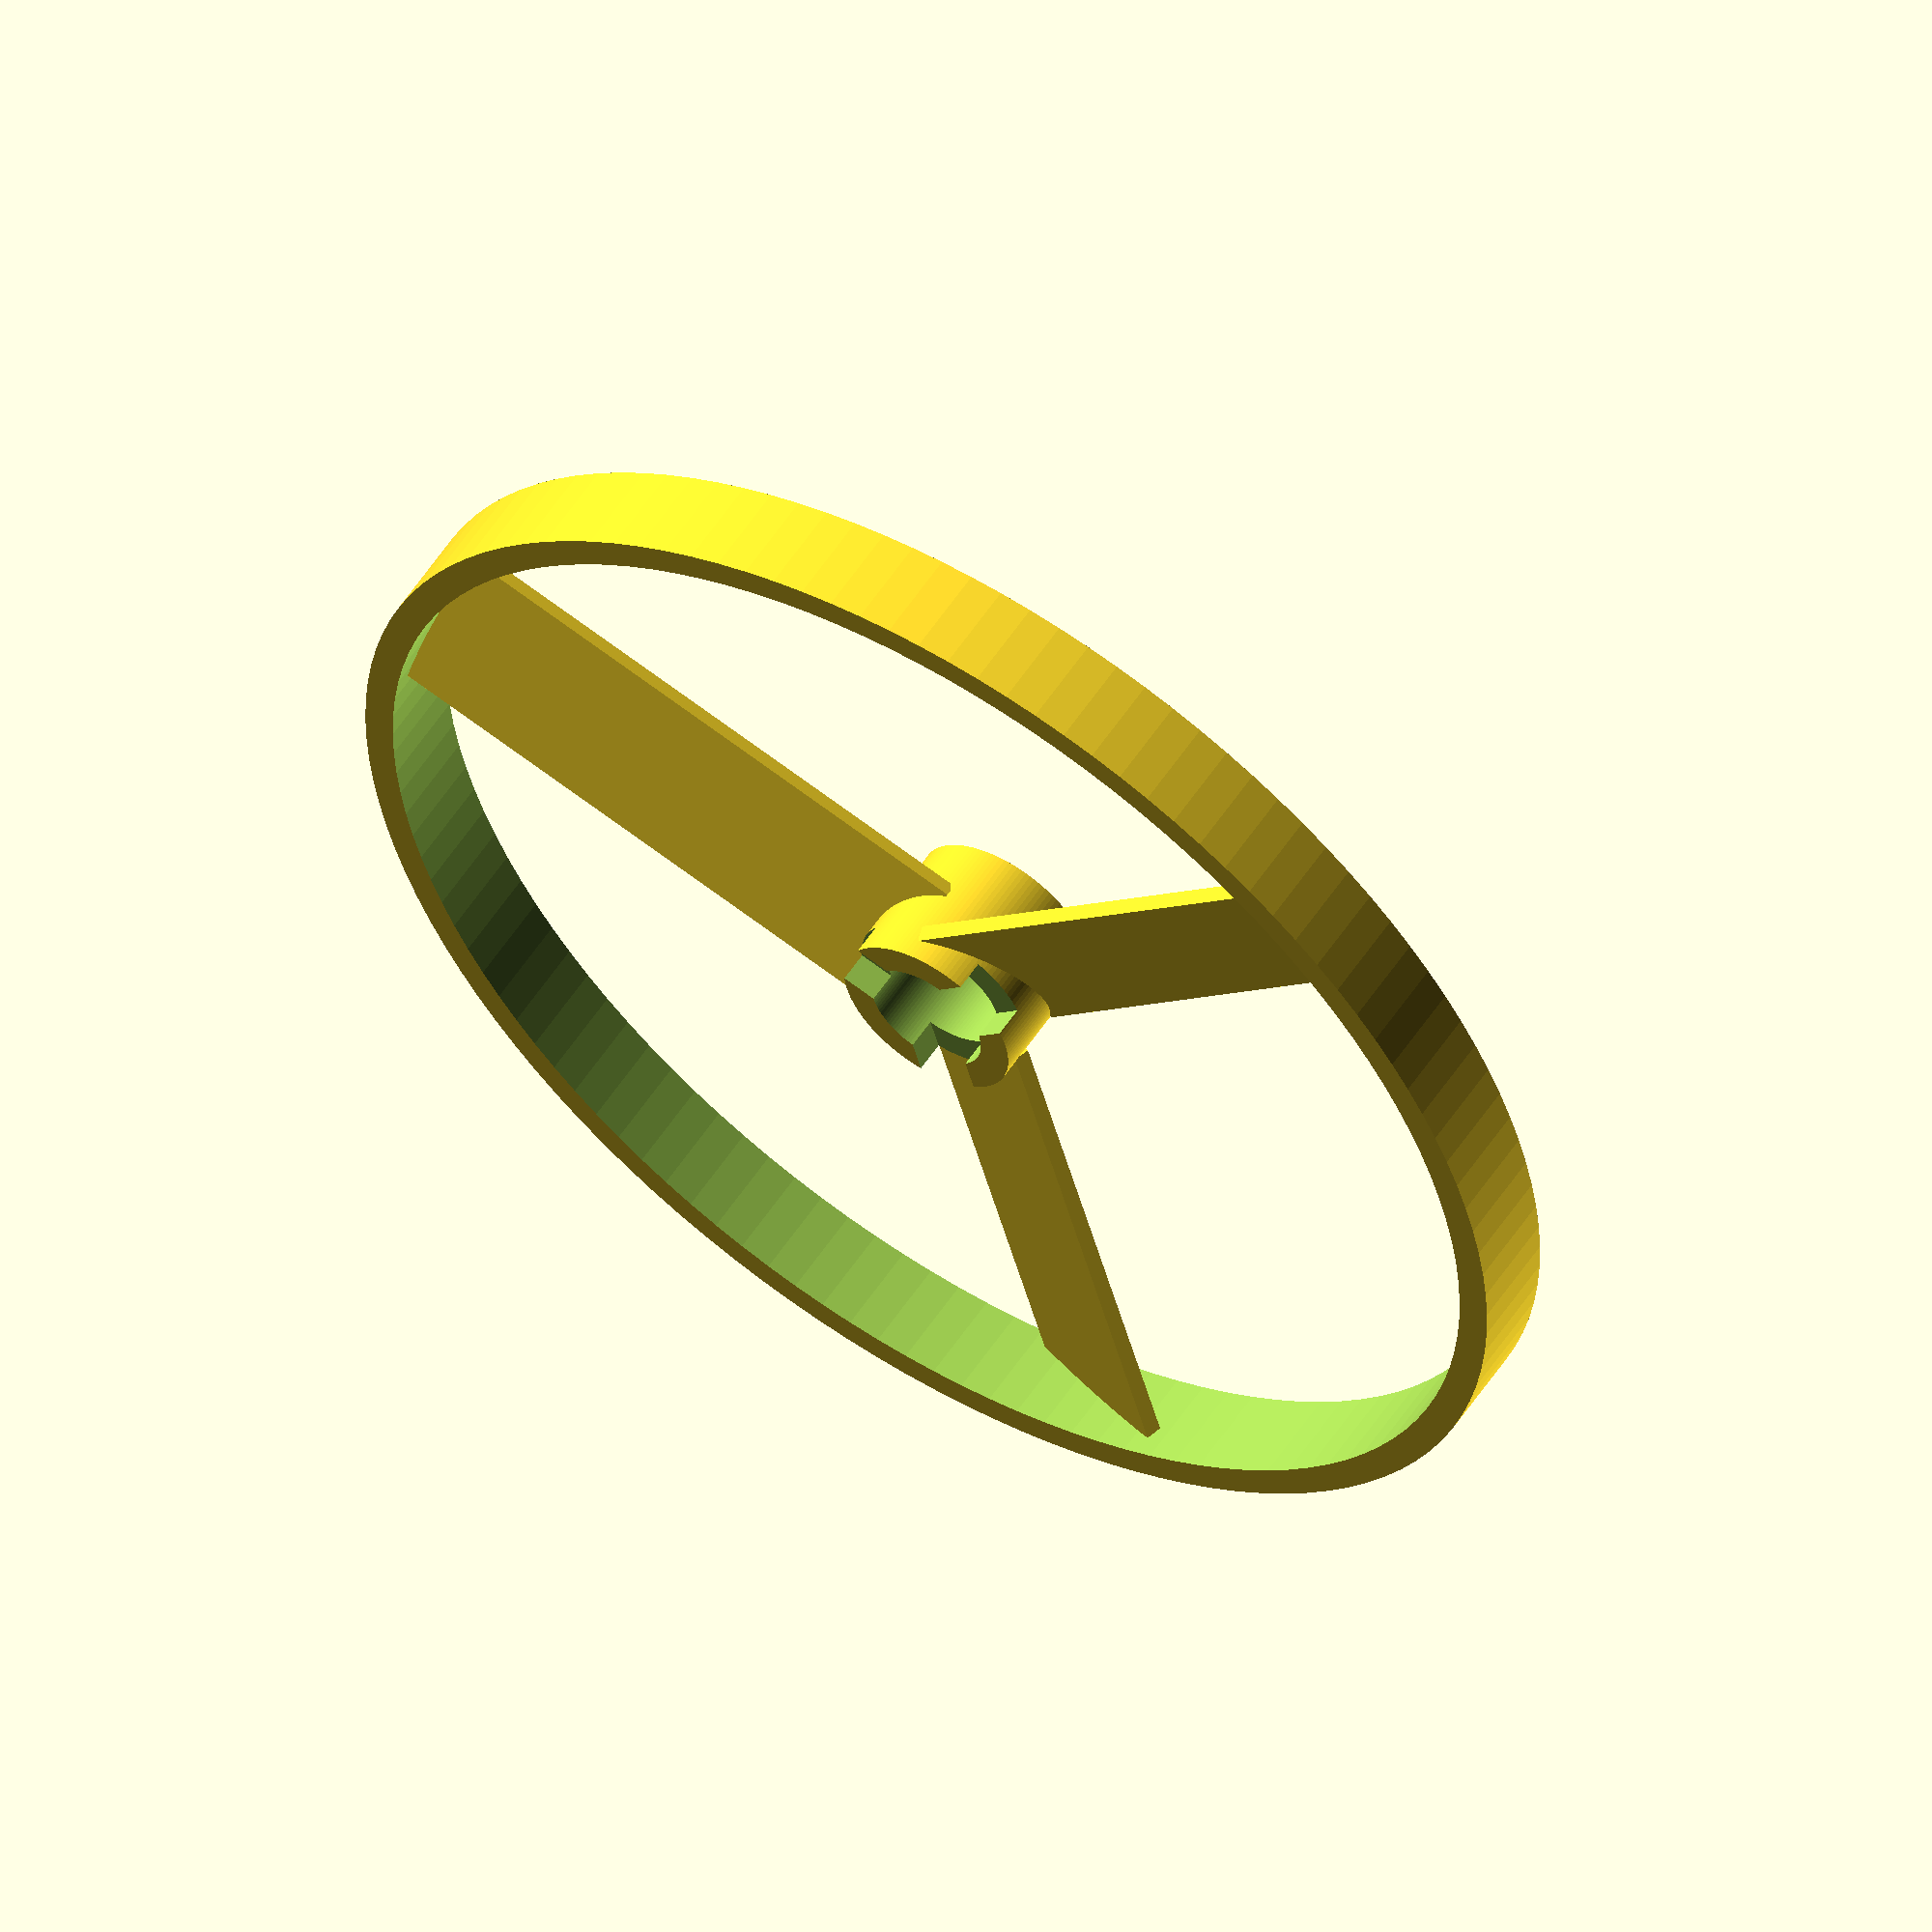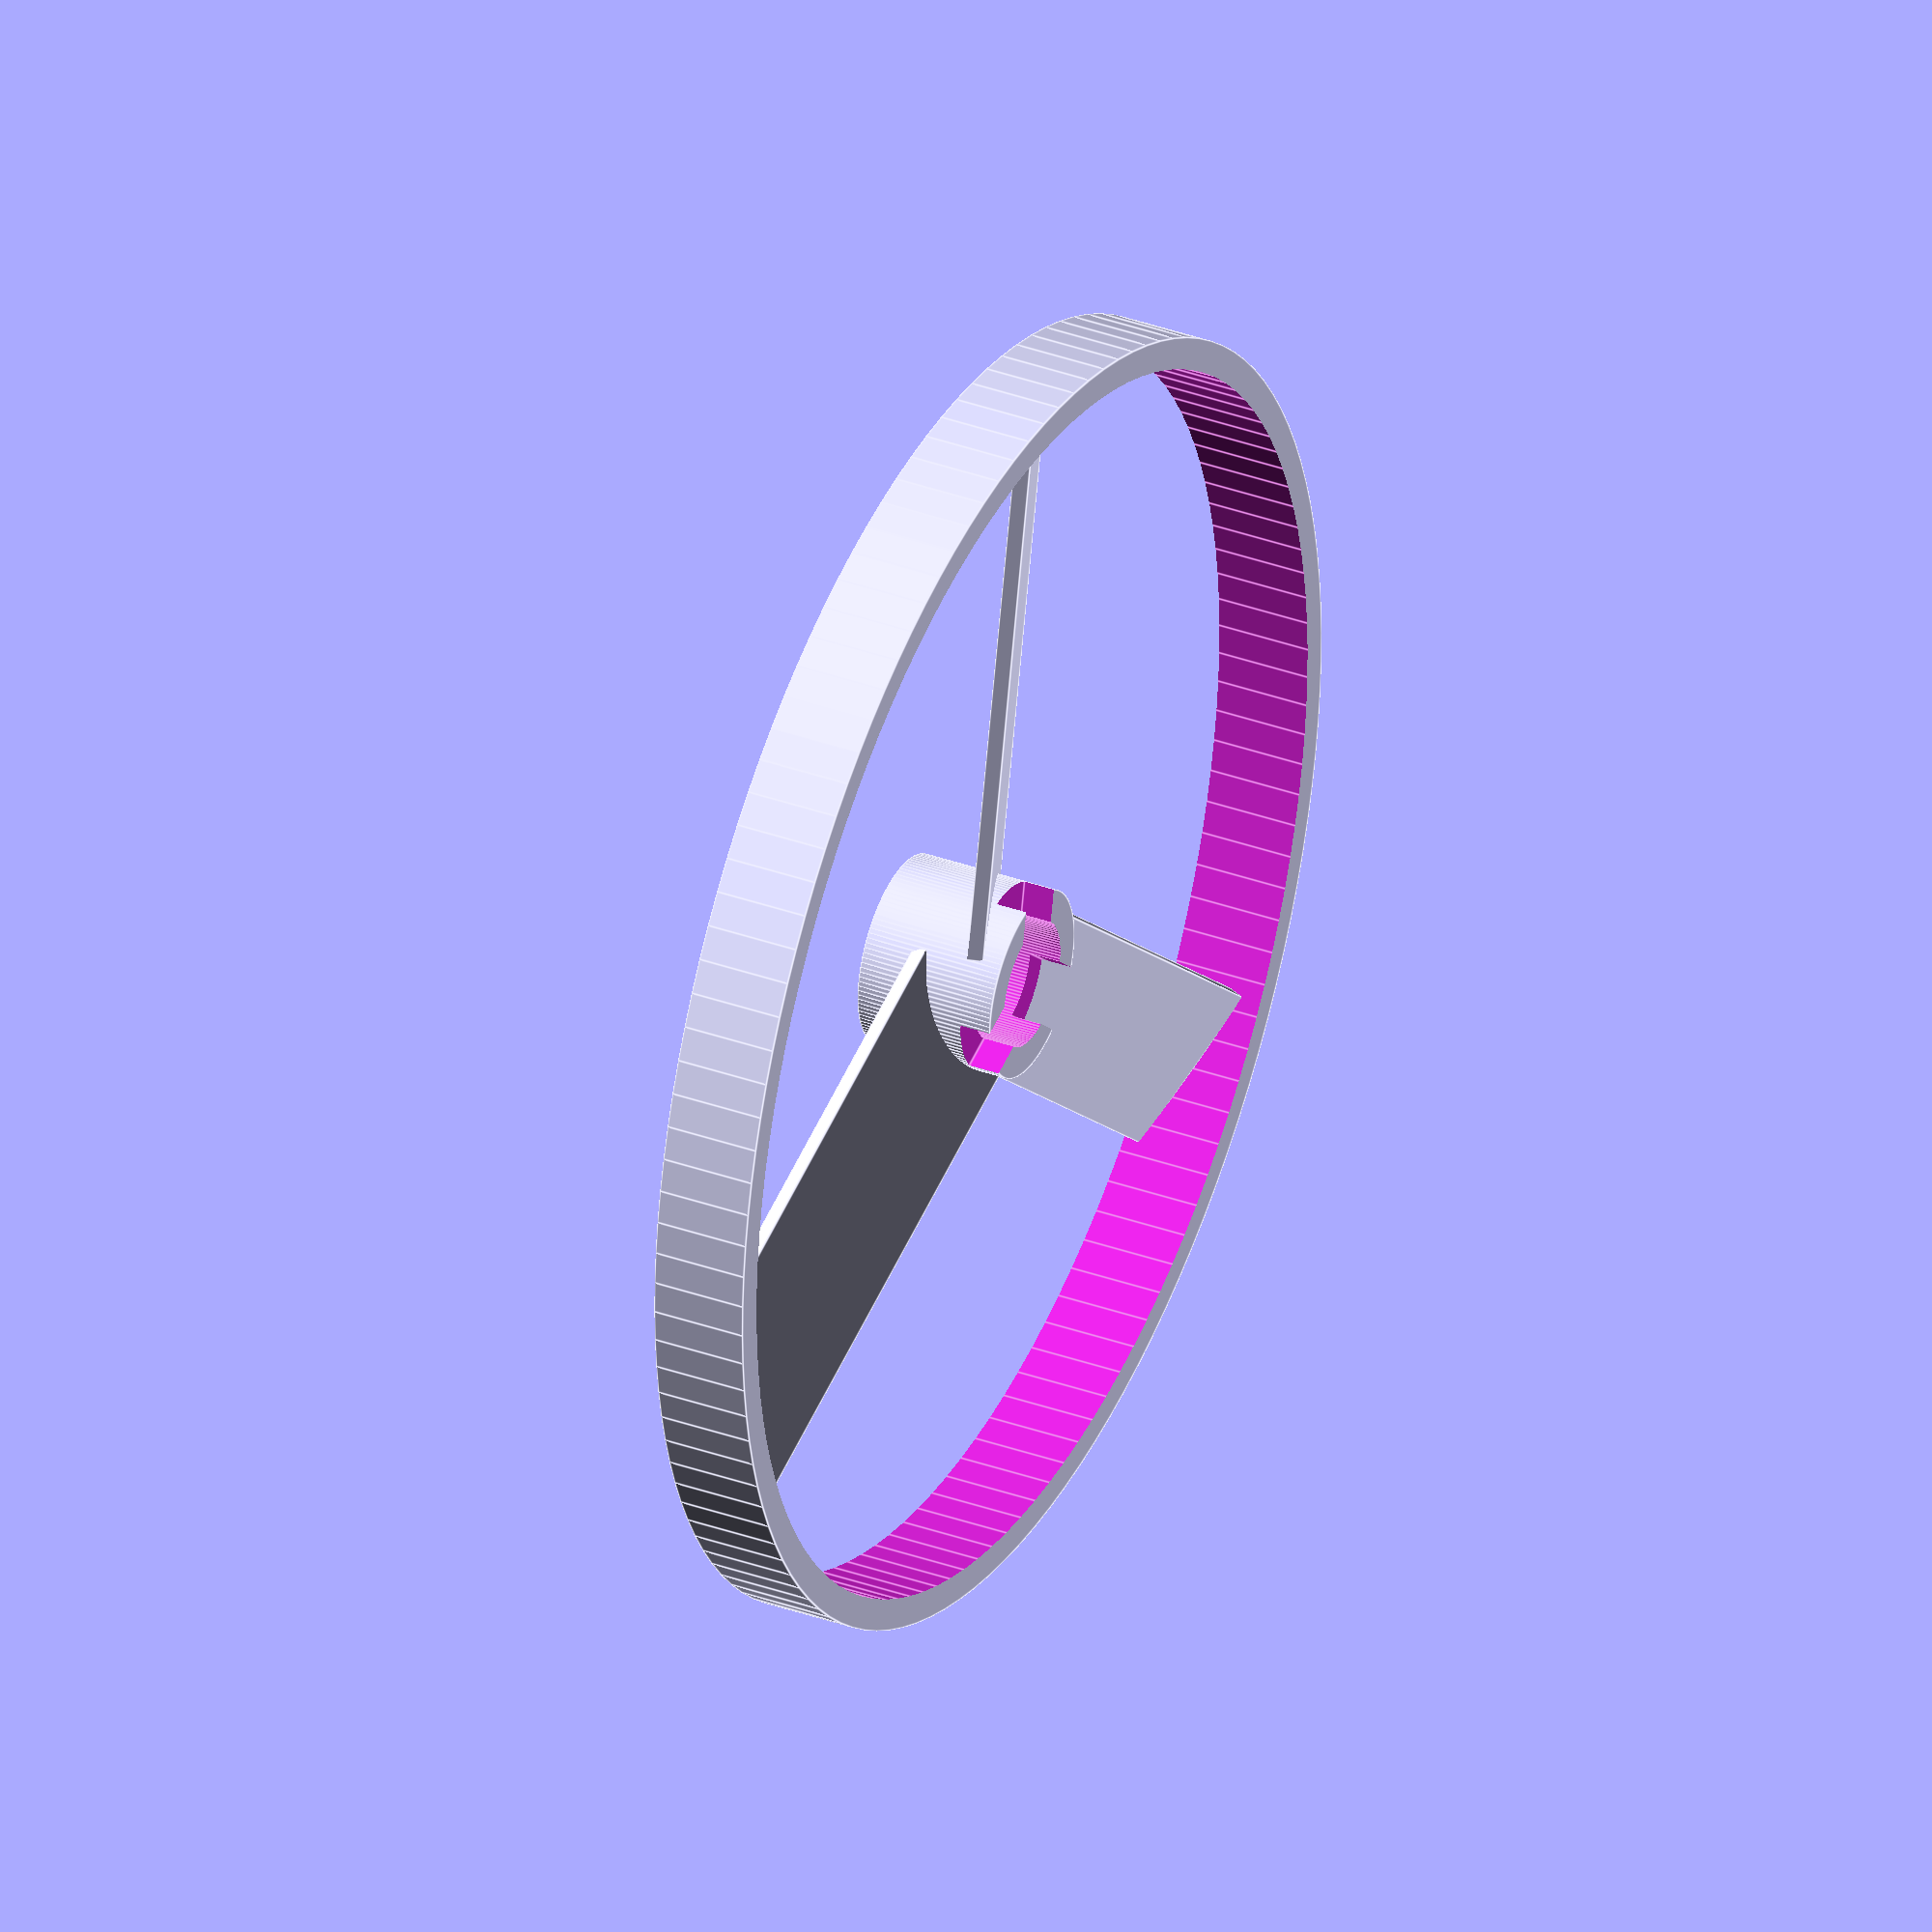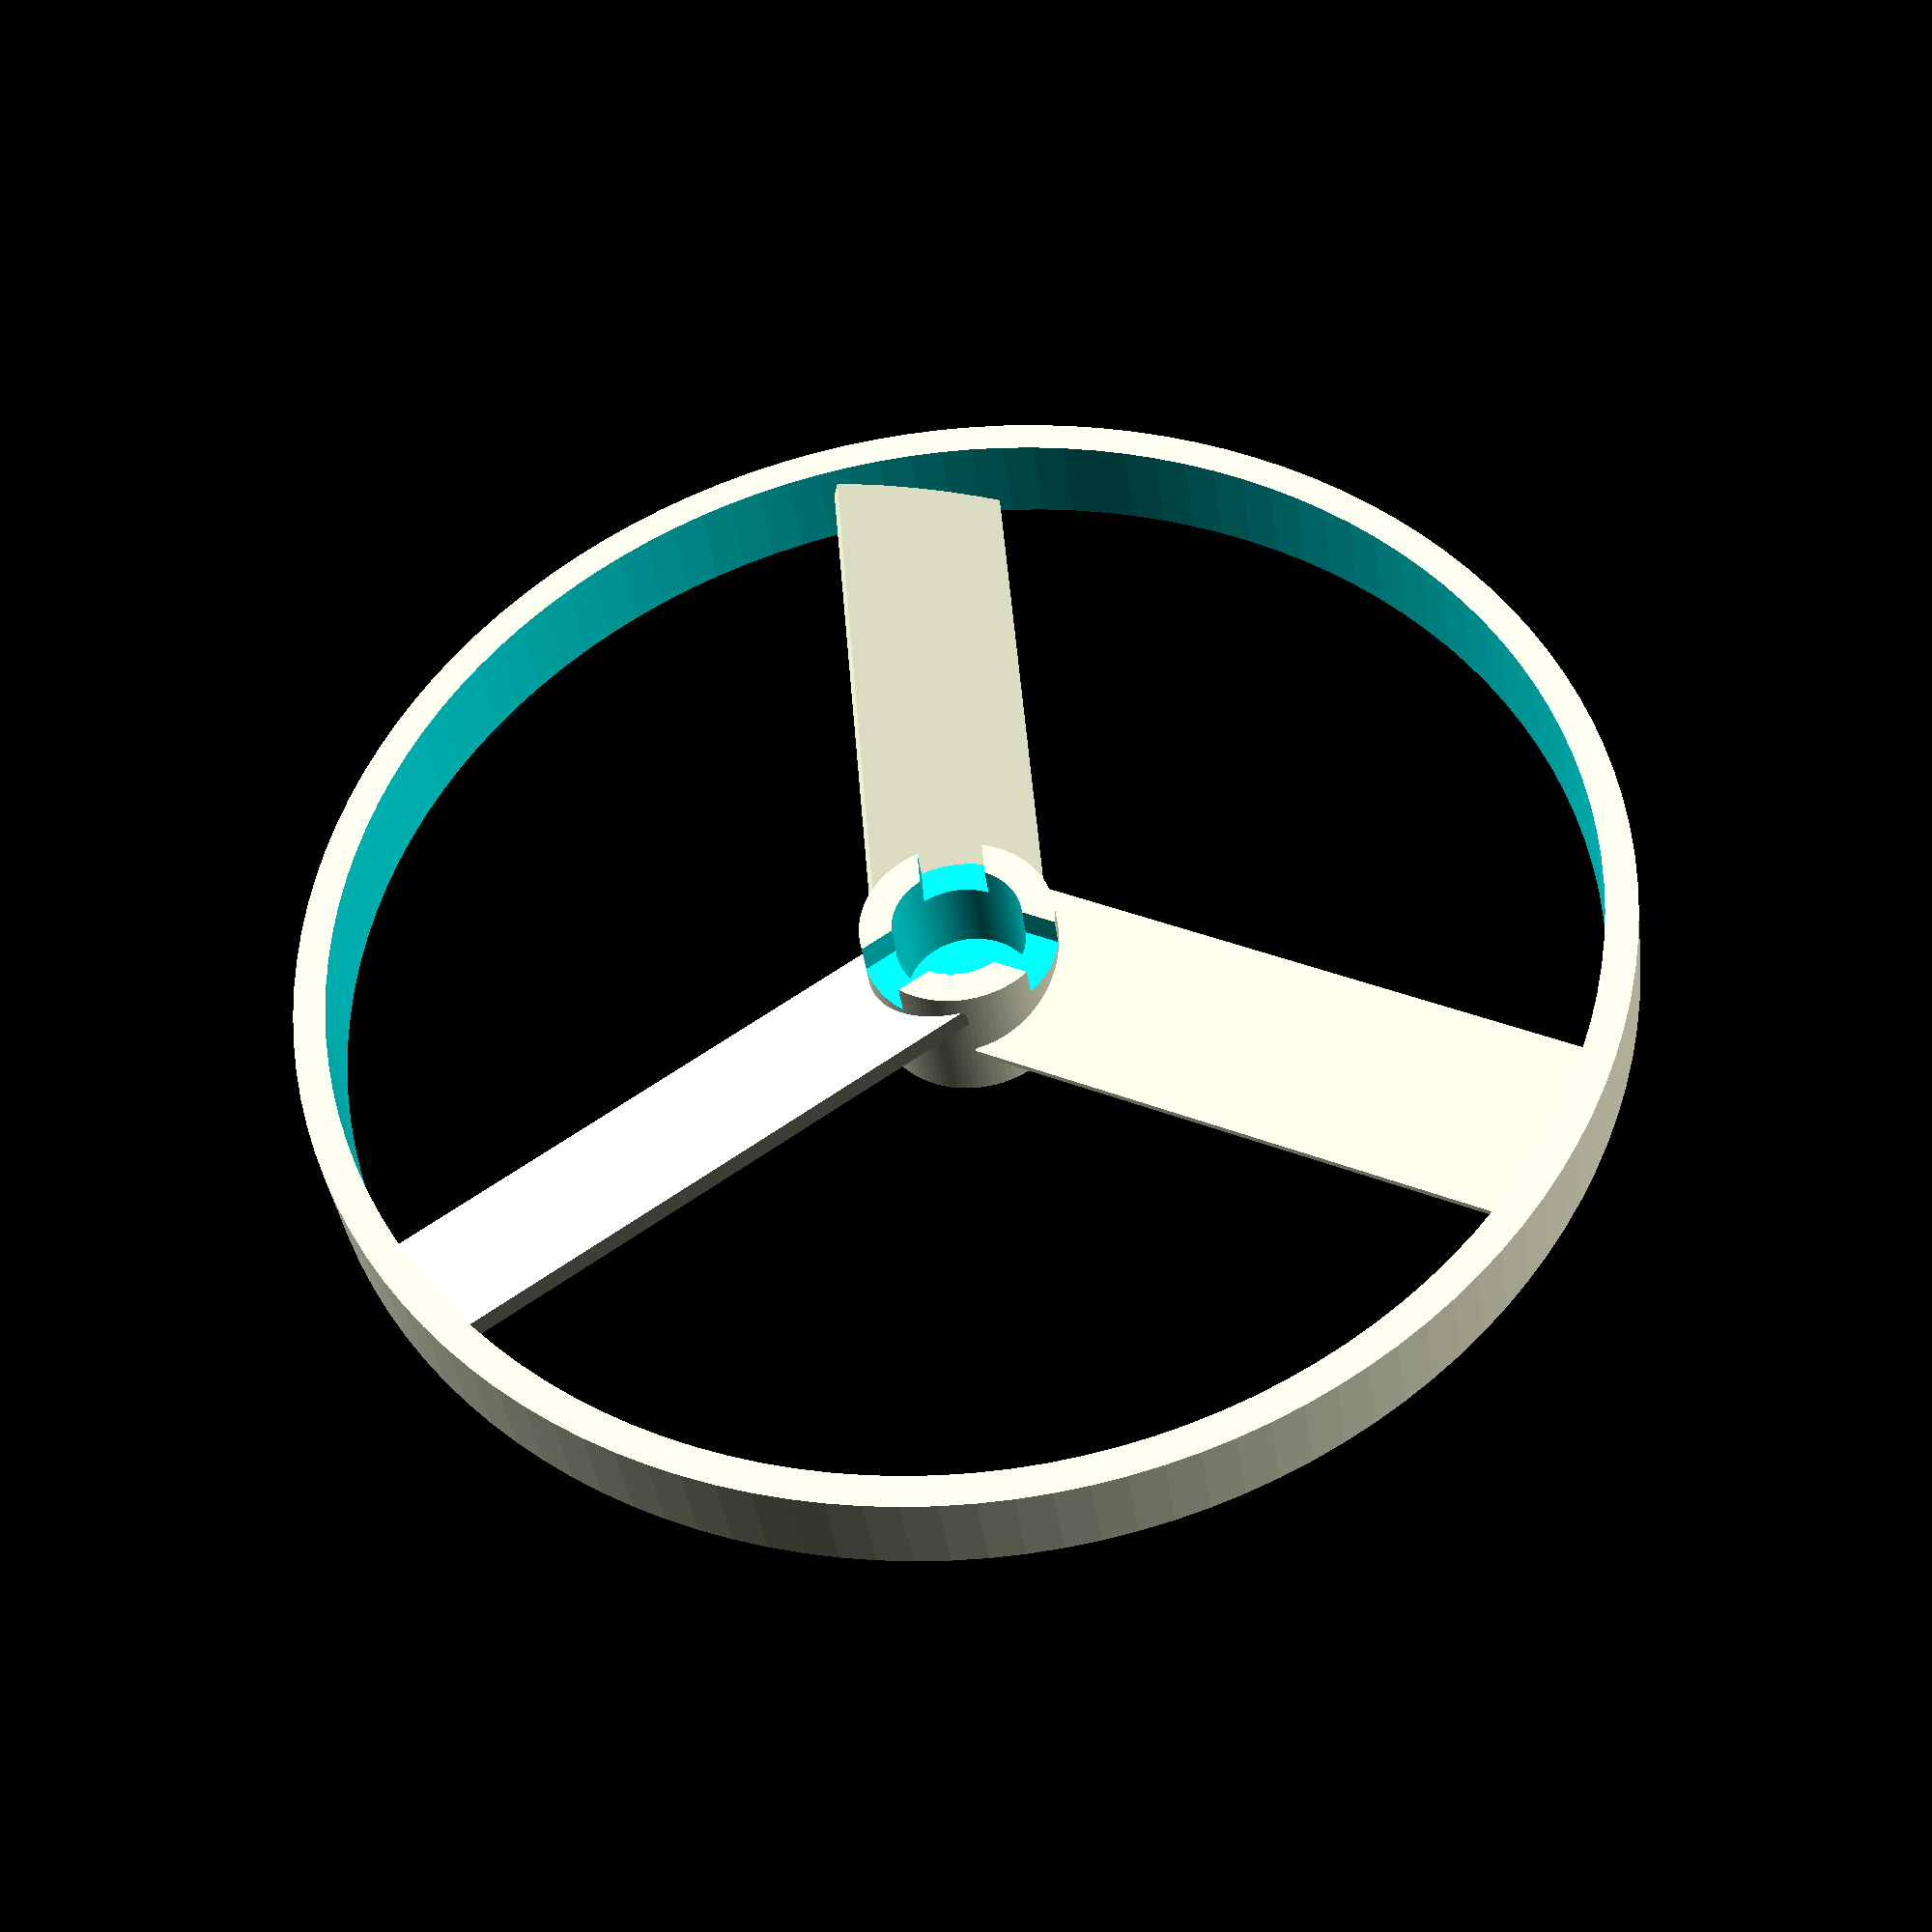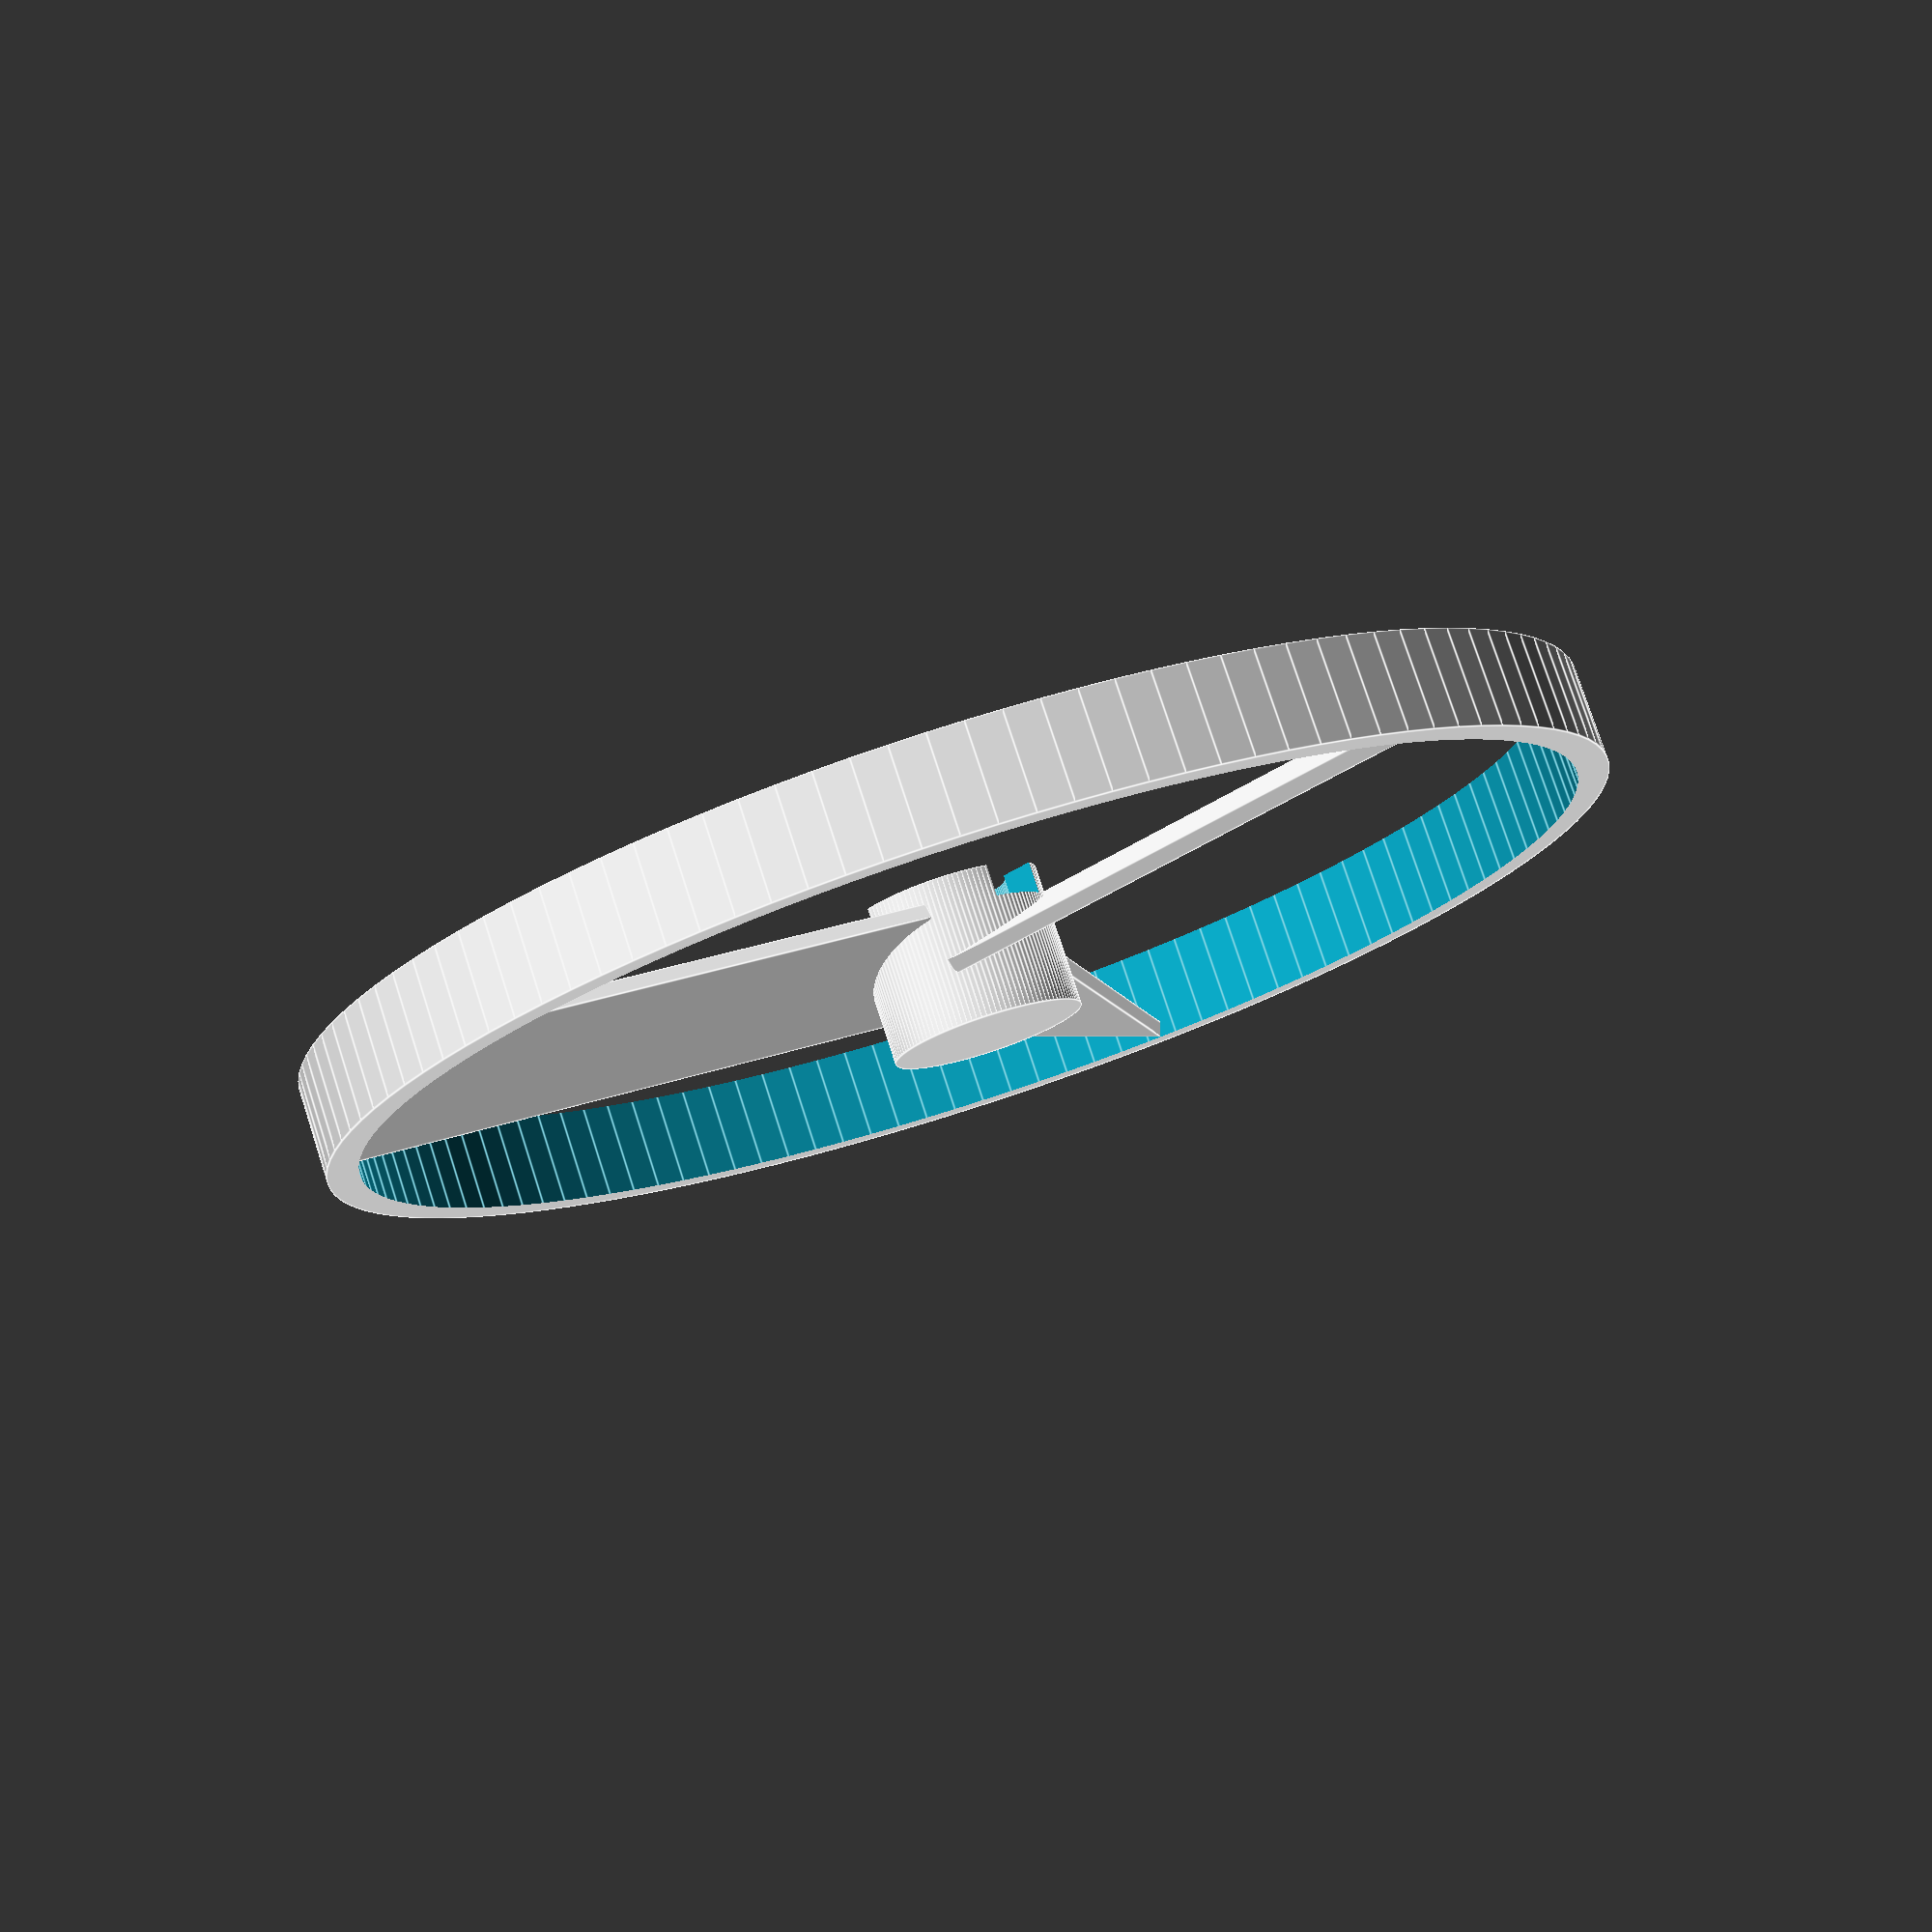
<openscad>
ring_outter_diameter = 82;
ring_thickness = 2;
ring_height = 6;

middle_outter_diameter = 12;
middle_thickness = 2;
middle_height = 9;
middle_cap_thickness = -2;
middle_spare_width = 4;
middle_spare_height = 2;

wing_width = 11;
wing_height = 1;

$fn = 120;

module ring() {
    difference() {
        cylinder(d=ring_outter_diameter, ring_height);
        translate([0, 0, -1]) cylinder(d=ring_outter_diameter - 2 * ring_thickness, ring_height + 2);
    }
}

module middle() {
    difference() {
        cylinder(d=middle_outter_diameter, middle_height);
        translate([0, 0, middle_cap_thickness]) cylinder(d=middle_outter_diameter - 2 * middle_thickness, middle_height);
        
        for (i = [0:1:3]) {
        rotate([0, 0, i * 120]) translate([-middle_spare_width / 2, middle_outter_diameter / 2 - middle_thickness - 3, -1]) cube([middle_spare_width, 3 * middle_thickness, middle_spare_height + 1]);
        }
        
    }
}

module wing() {
    difference() {
        rotate([0, 20, 0]) translate([-wing_width/2 - 1.2, middle_outter_diameter/2 - 2.9, ring_height-3.1]) cube([wing_width, ring_outter_diameter/2 - middle_outter_diameter/2 + 1, wing_height]);
        translate([0, 0, middle_cap_thickness]) cylinder(d=middle_outter_diameter - 2 * middle_thickness, middle_height);
    }
}

ring();
middle();
for (i = [0:1:3]) {
    rotate([0, 0, i * 120]) wing();
}
</openscad>
<views>
elev=303.4 azim=195.8 roll=212.9 proj=o view=wireframe
elev=324.9 azim=108.6 roll=115.7 proj=o view=edges
elev=217.2 azim=184.6 roll=352.8 proj=p view=solid
elev=102.0 azim=226.9 roll=198.0 proj=p view=edges
</views>
